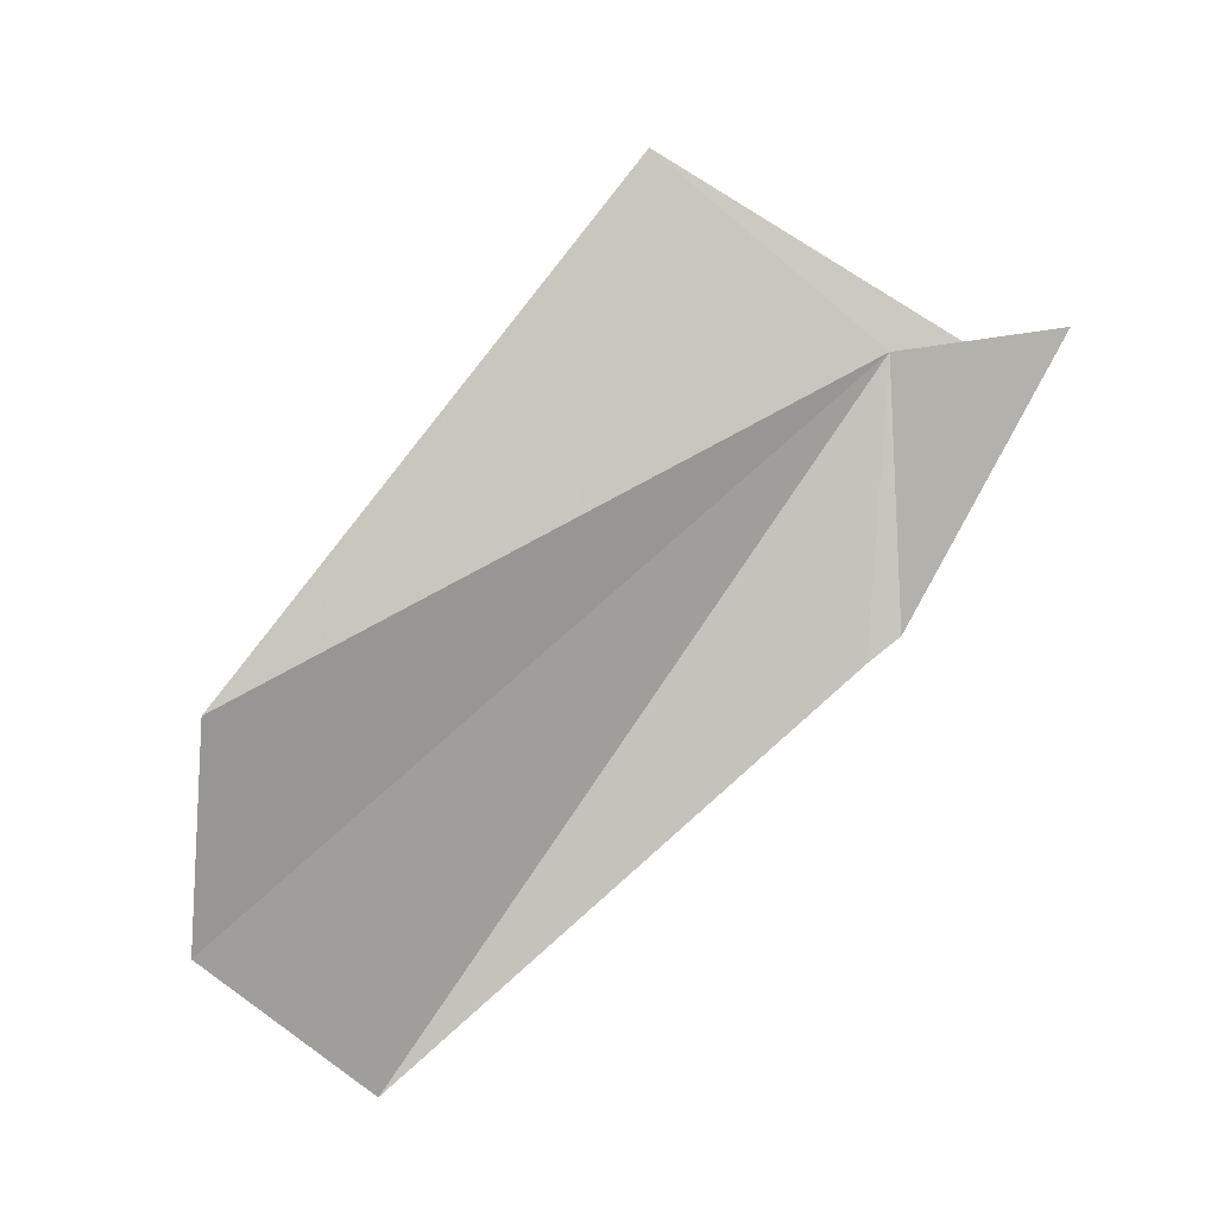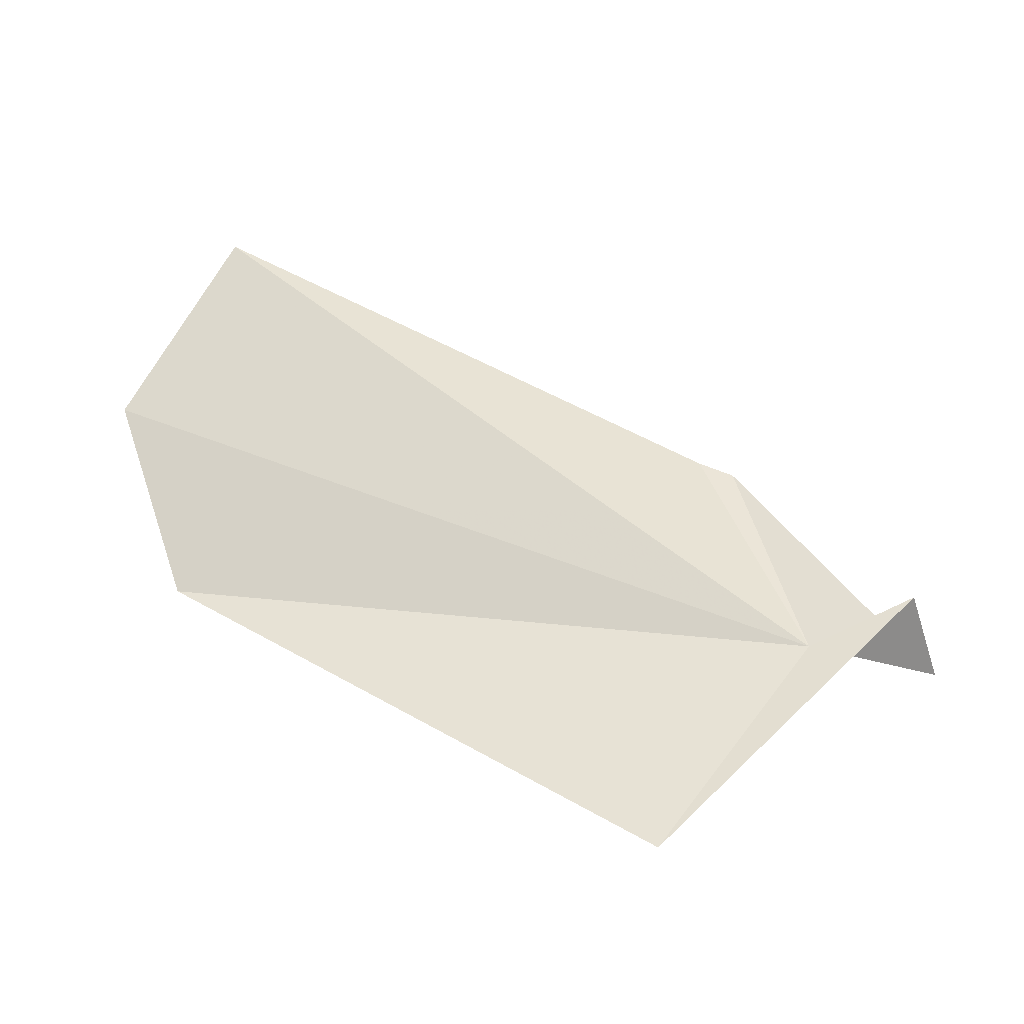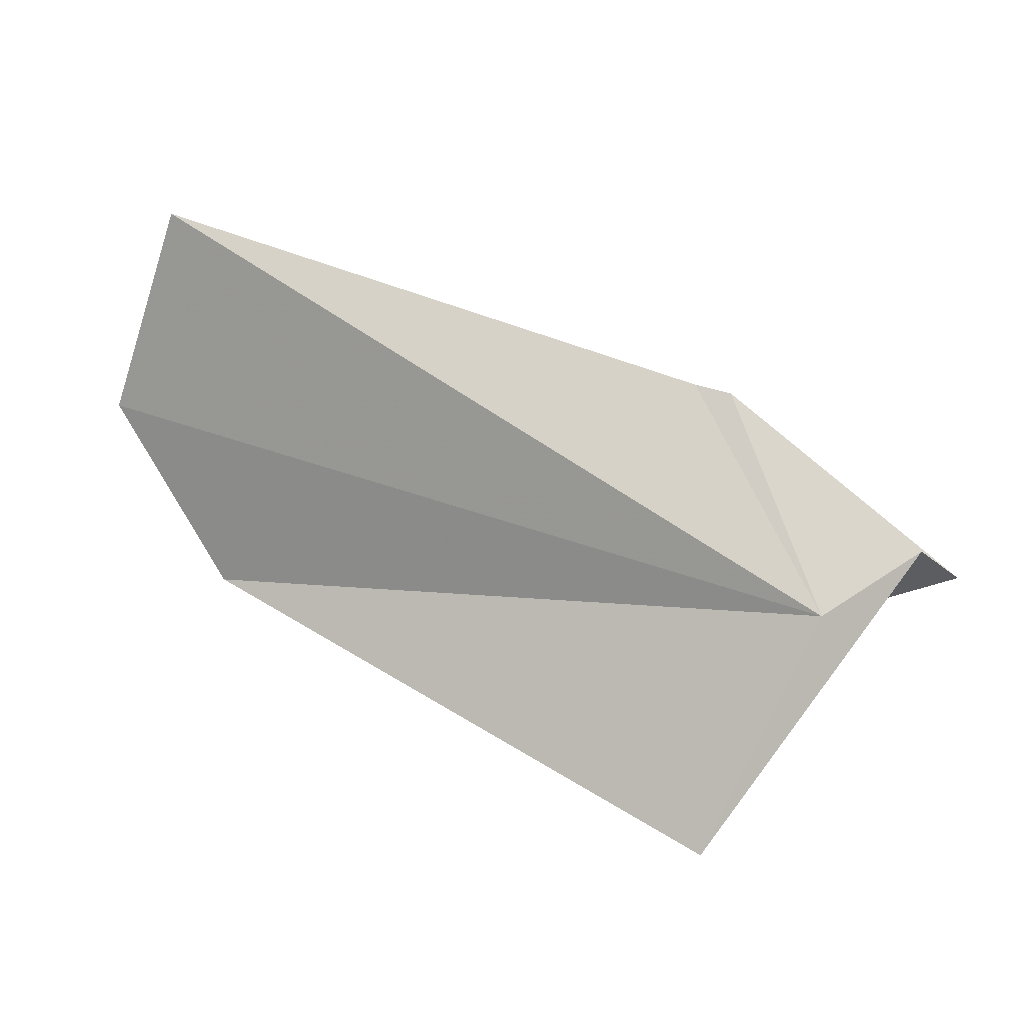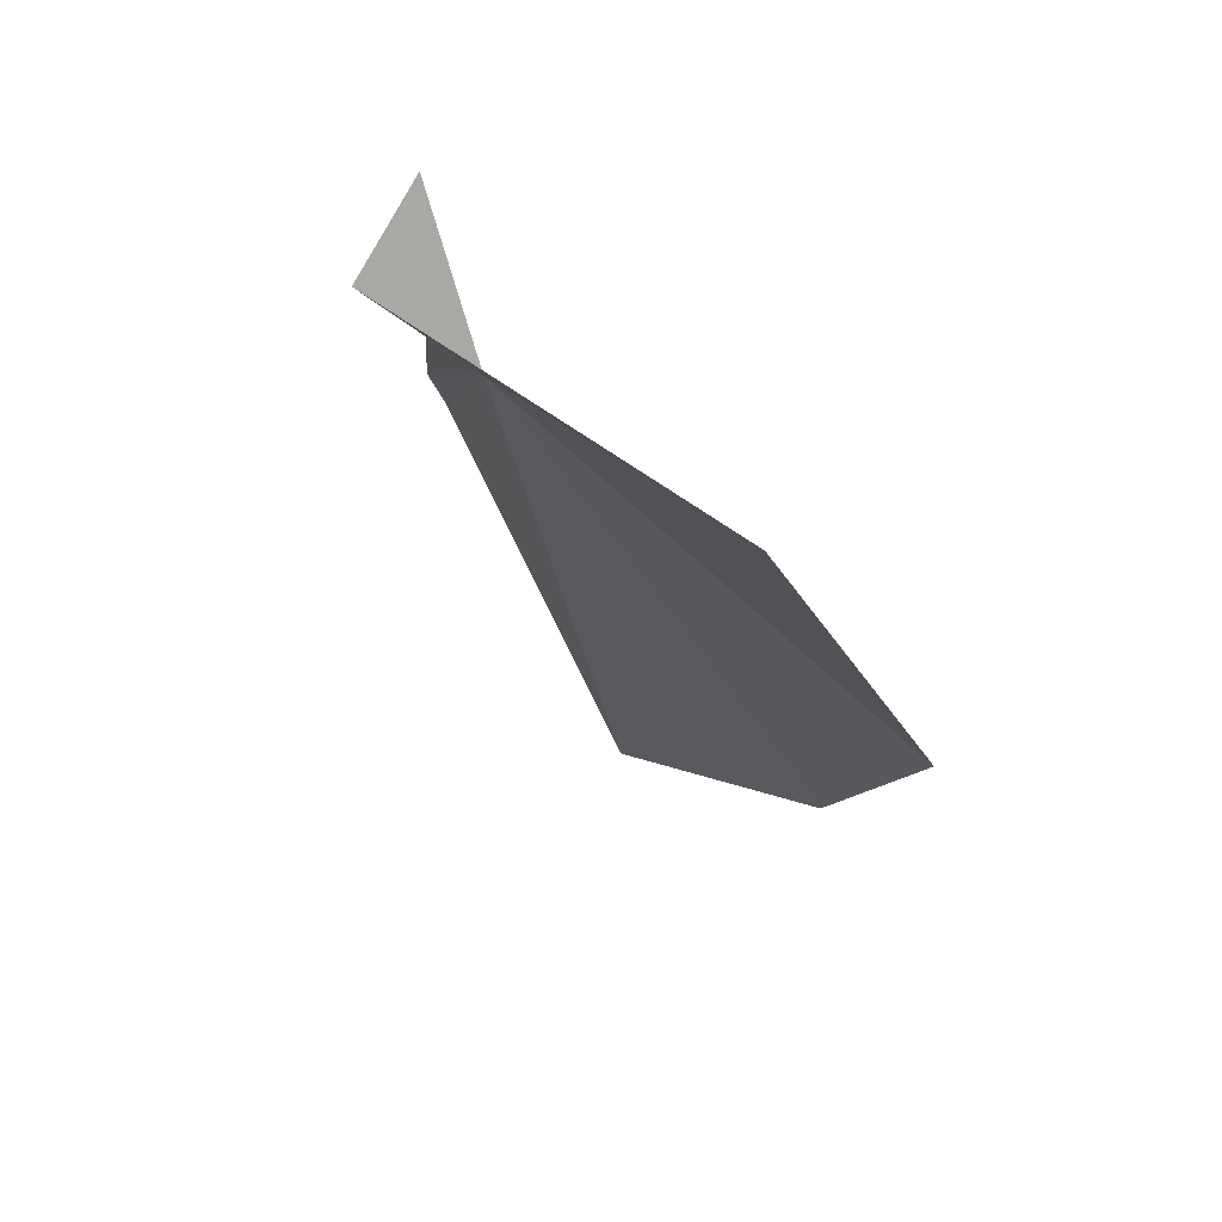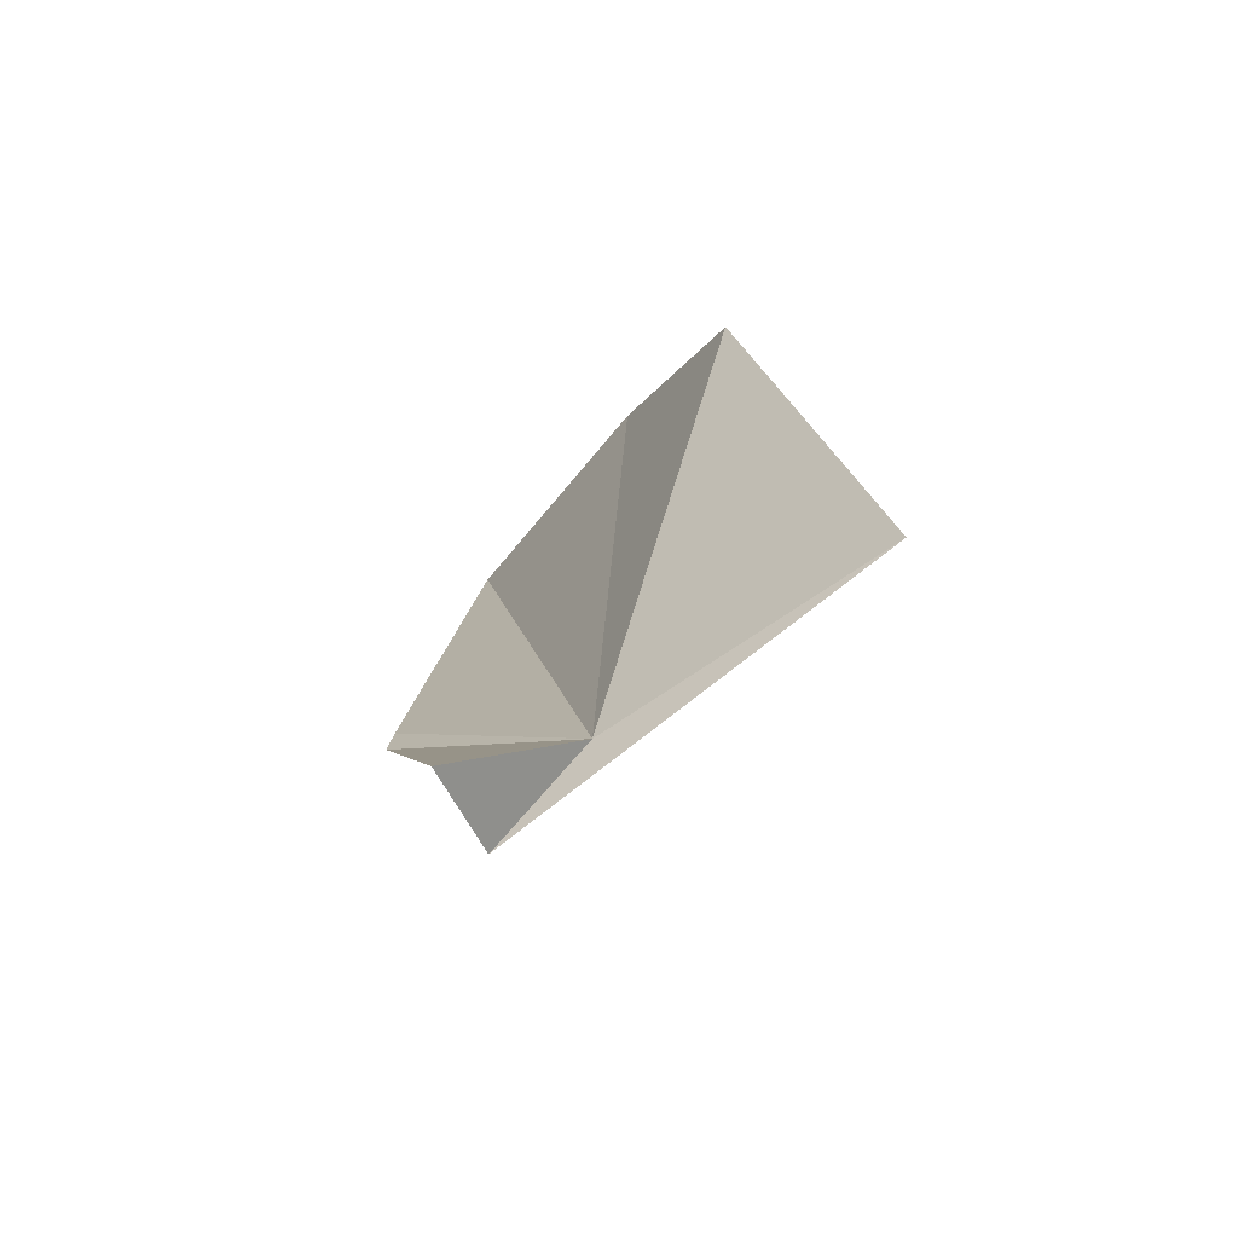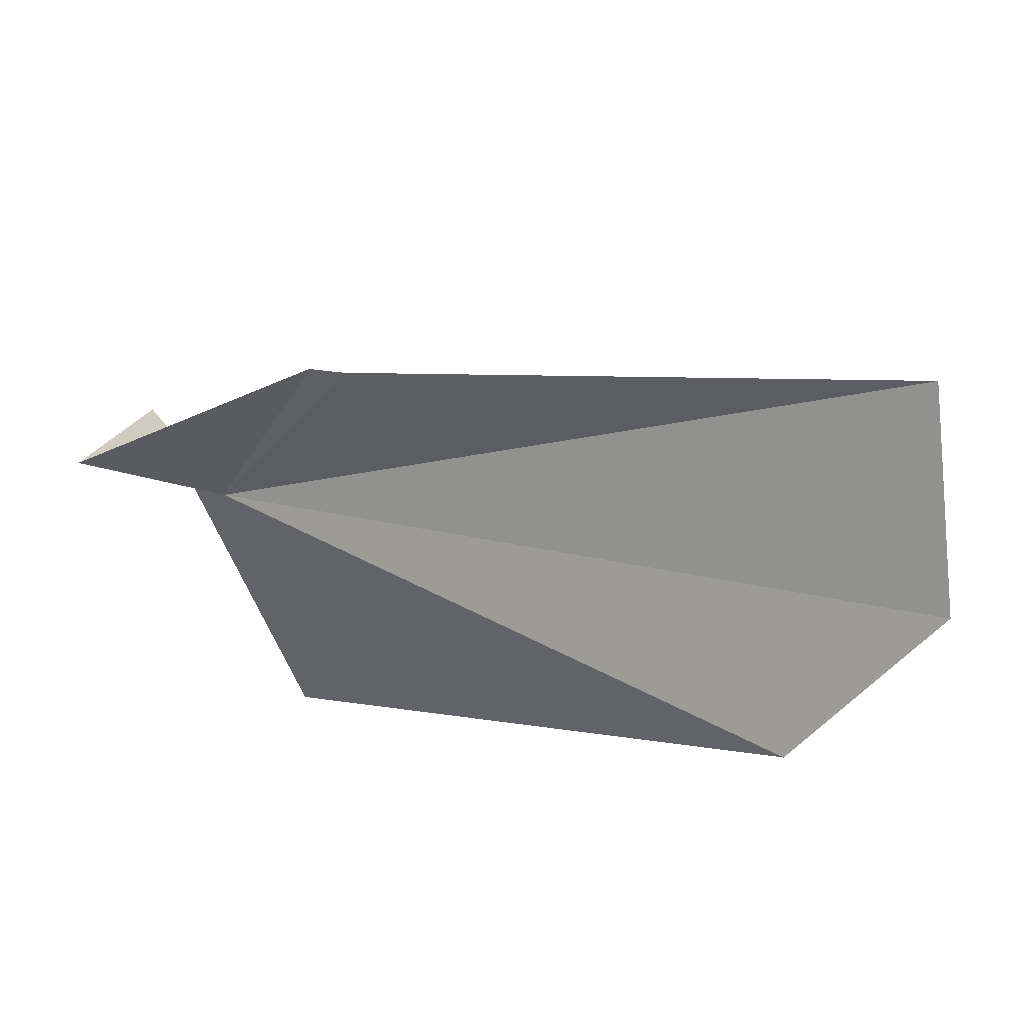
<metadata>
{"format":"obj","ext":"obj","renderer":"f3d","projection":"perspective","resolution":1024,"background":"white","views":[{"elev":58.2,"azim":164.1,"up":"+Z"},{"elev":-74.9,"azim":-175.7,"up":"+Y"},{"elev":-38.7,"azim":-161.5,"up":"+Y"},{"elev":-54.0,"azim":-47.5,"up":"+Y"},{"elev":38.7,"azim":-65.6,"up":"+Z"},{"elev":77.4,"azim":32.5,"up":"+Y"}]}
</metadata>
<code>
v 4.73 67.4 -39.34
v 4.174 67.55 -39.51
v 4.052 67.7 -39.04
v 5.146 68.49 -40.05
v 4.976 68.44 -39.98
v 7.64 69.36 -41.29
v 7.984 68.2 -39.63
v 5.576 66.51 -38.72
v 8.276 68.85 -40.5
f 1 4 5
f 1 5 3
f 1 9 6
f 1 2 8
f 1 3 2
f 1 6 4
f 1 8 7
f 1 7 9

</code>
